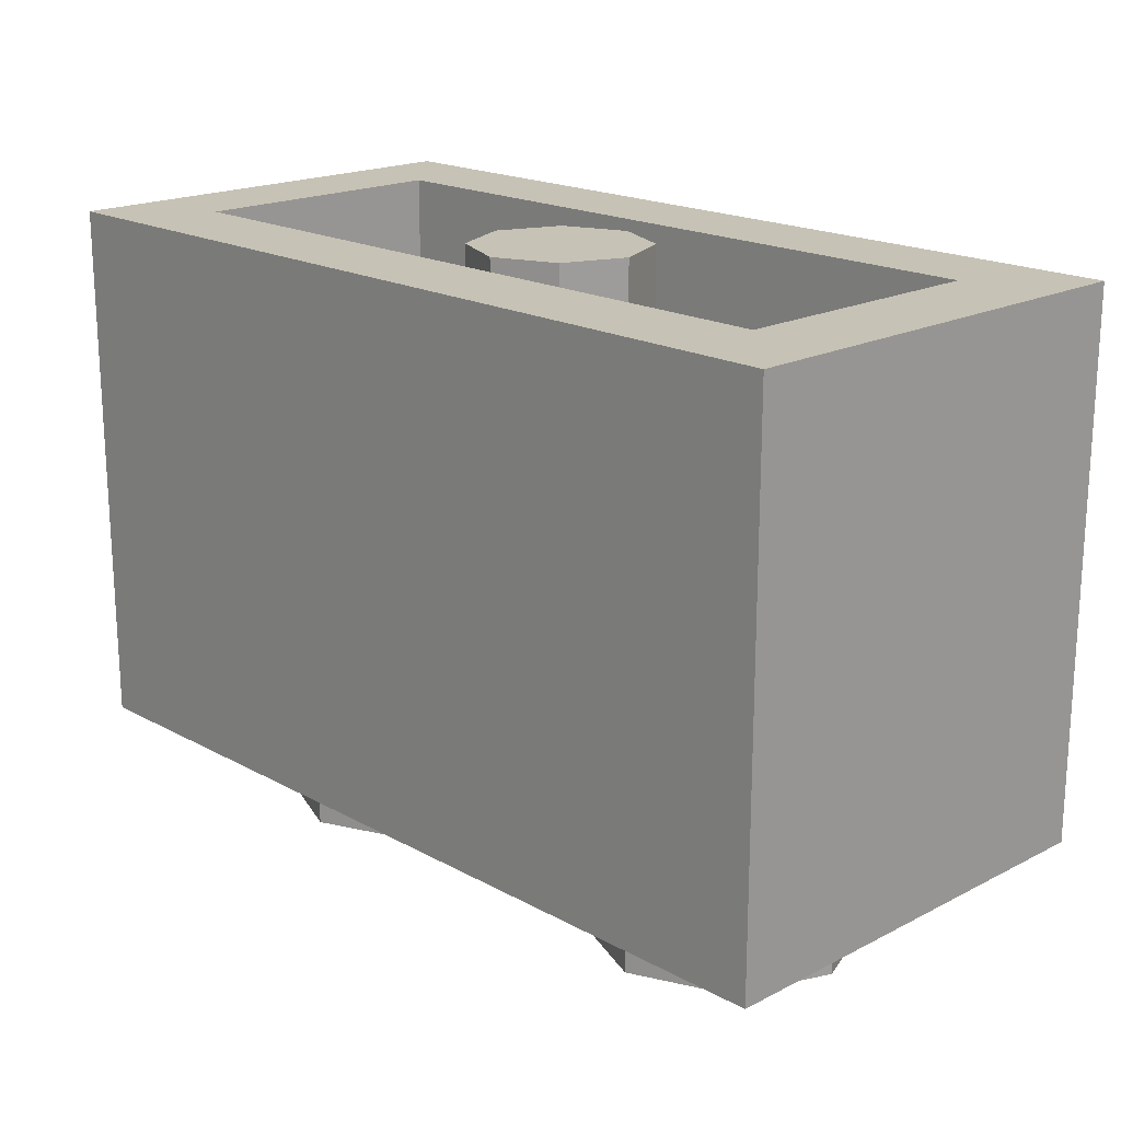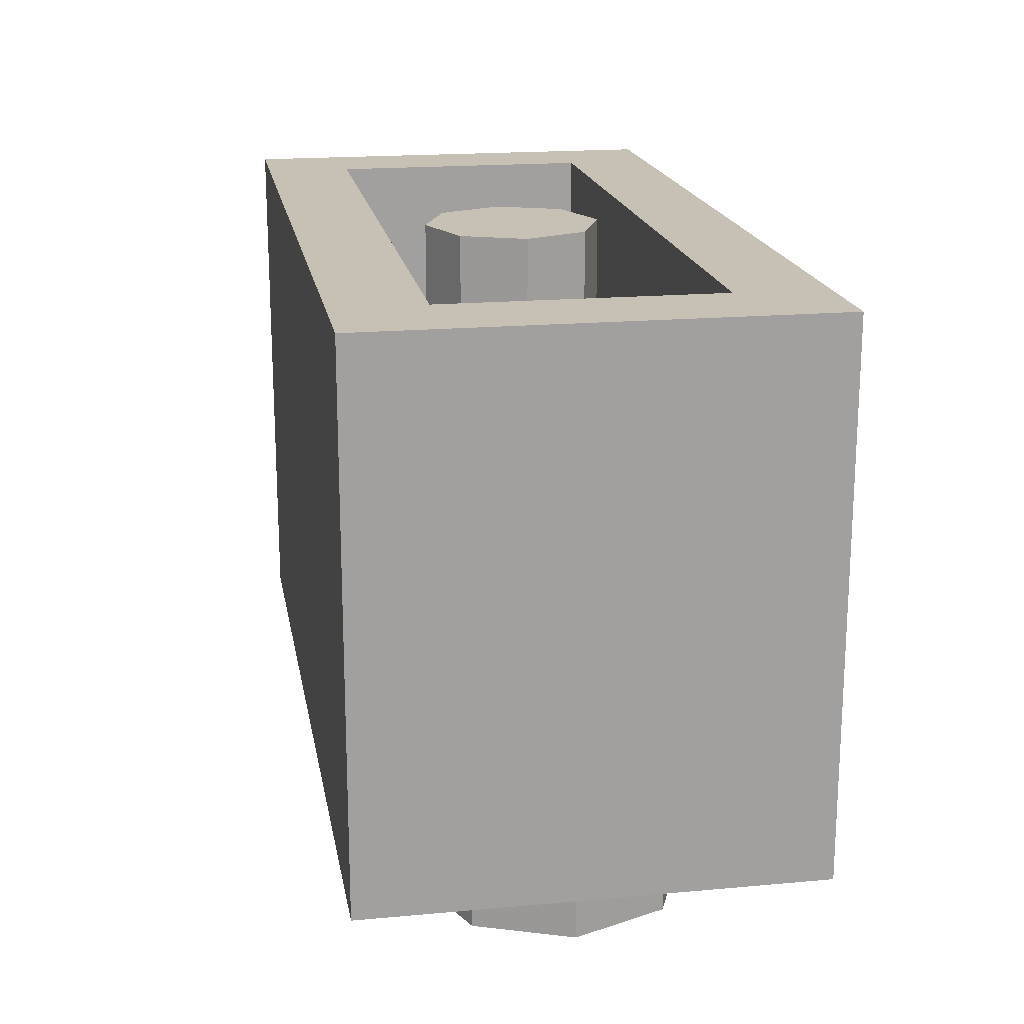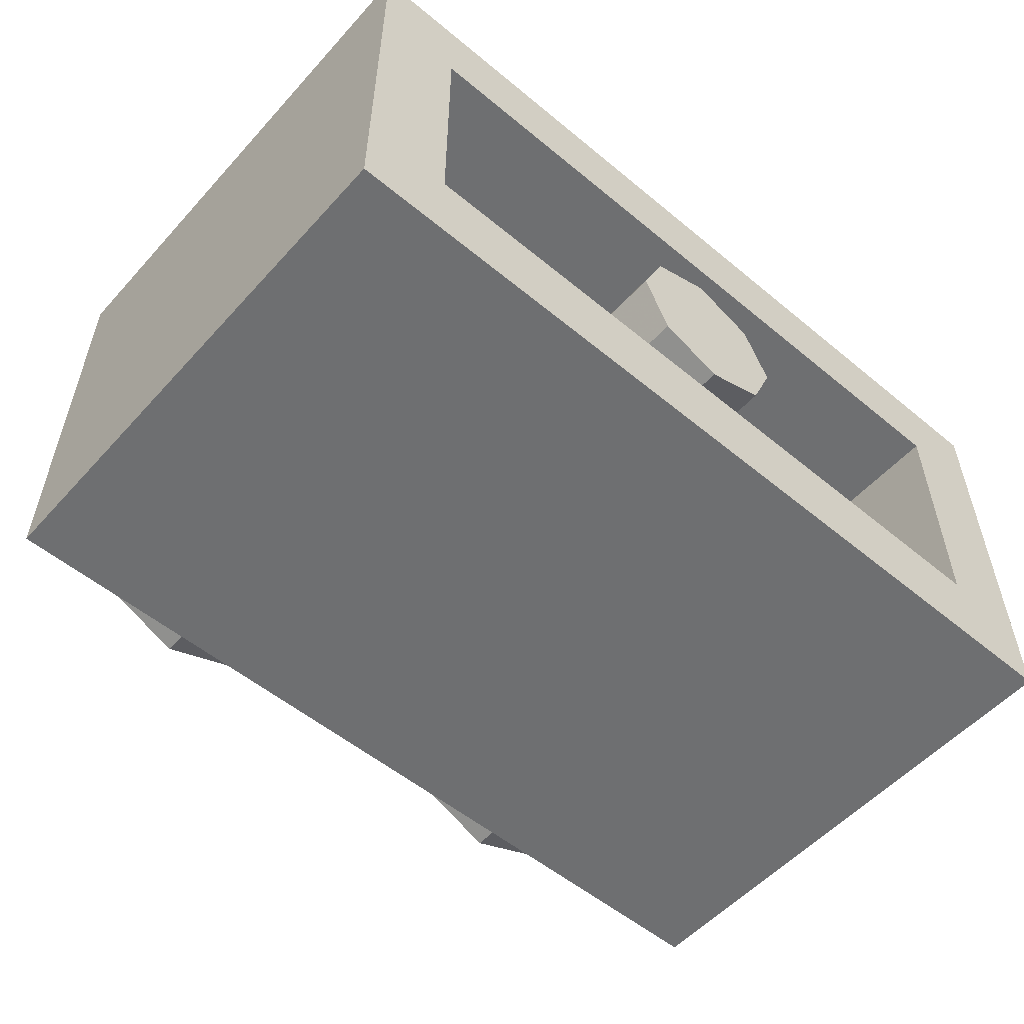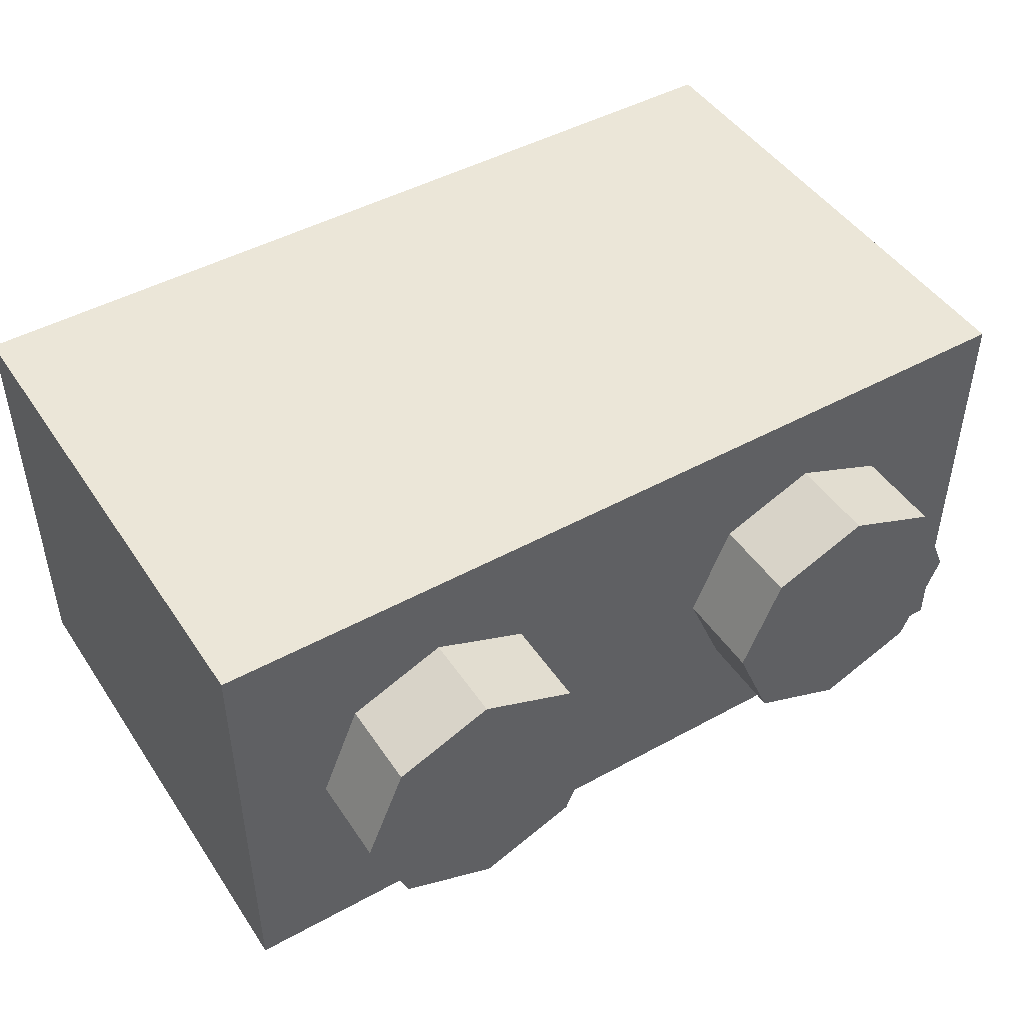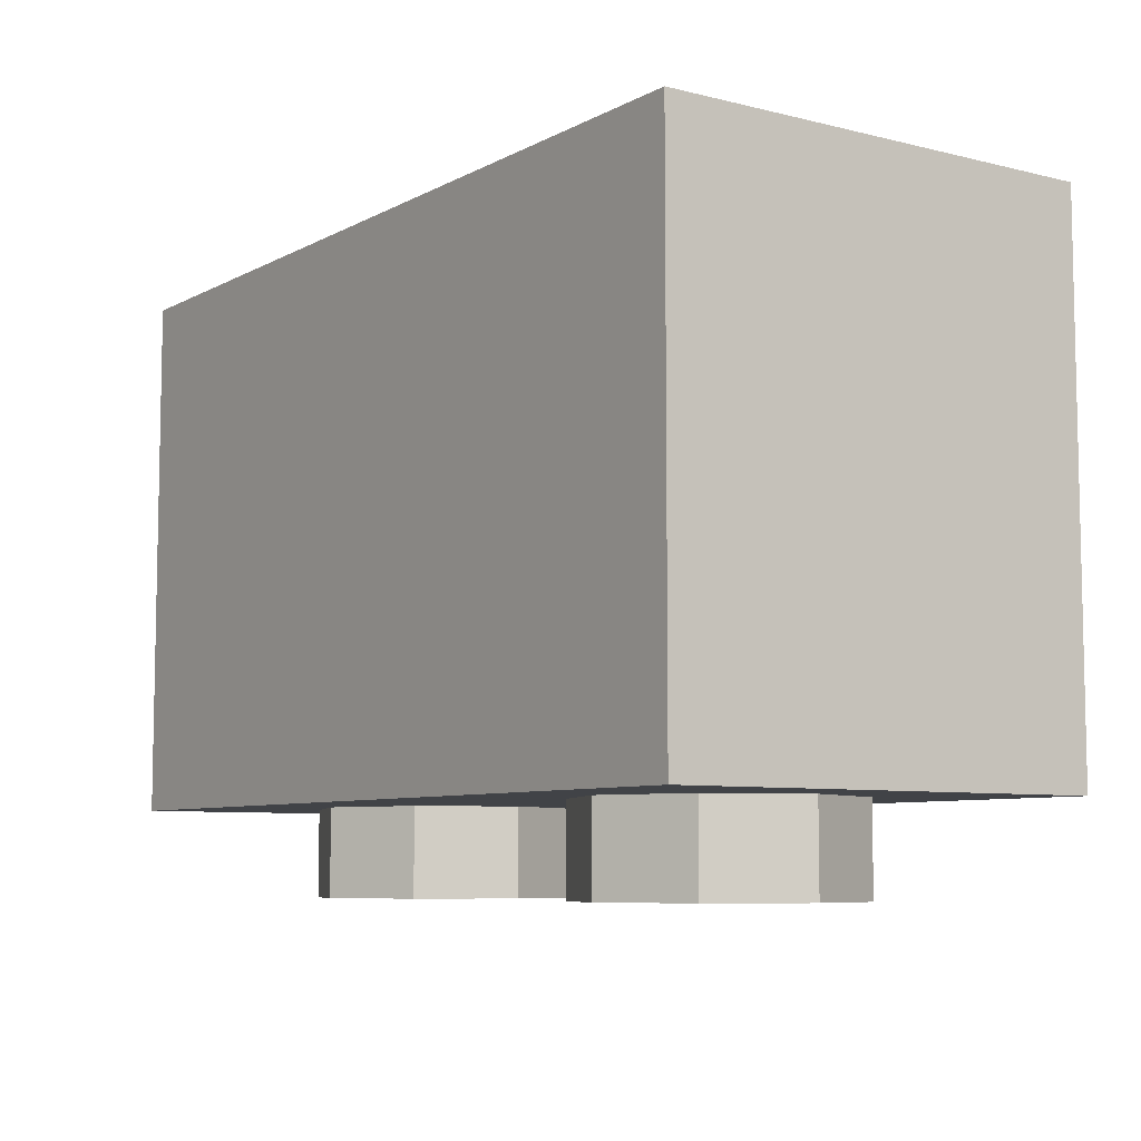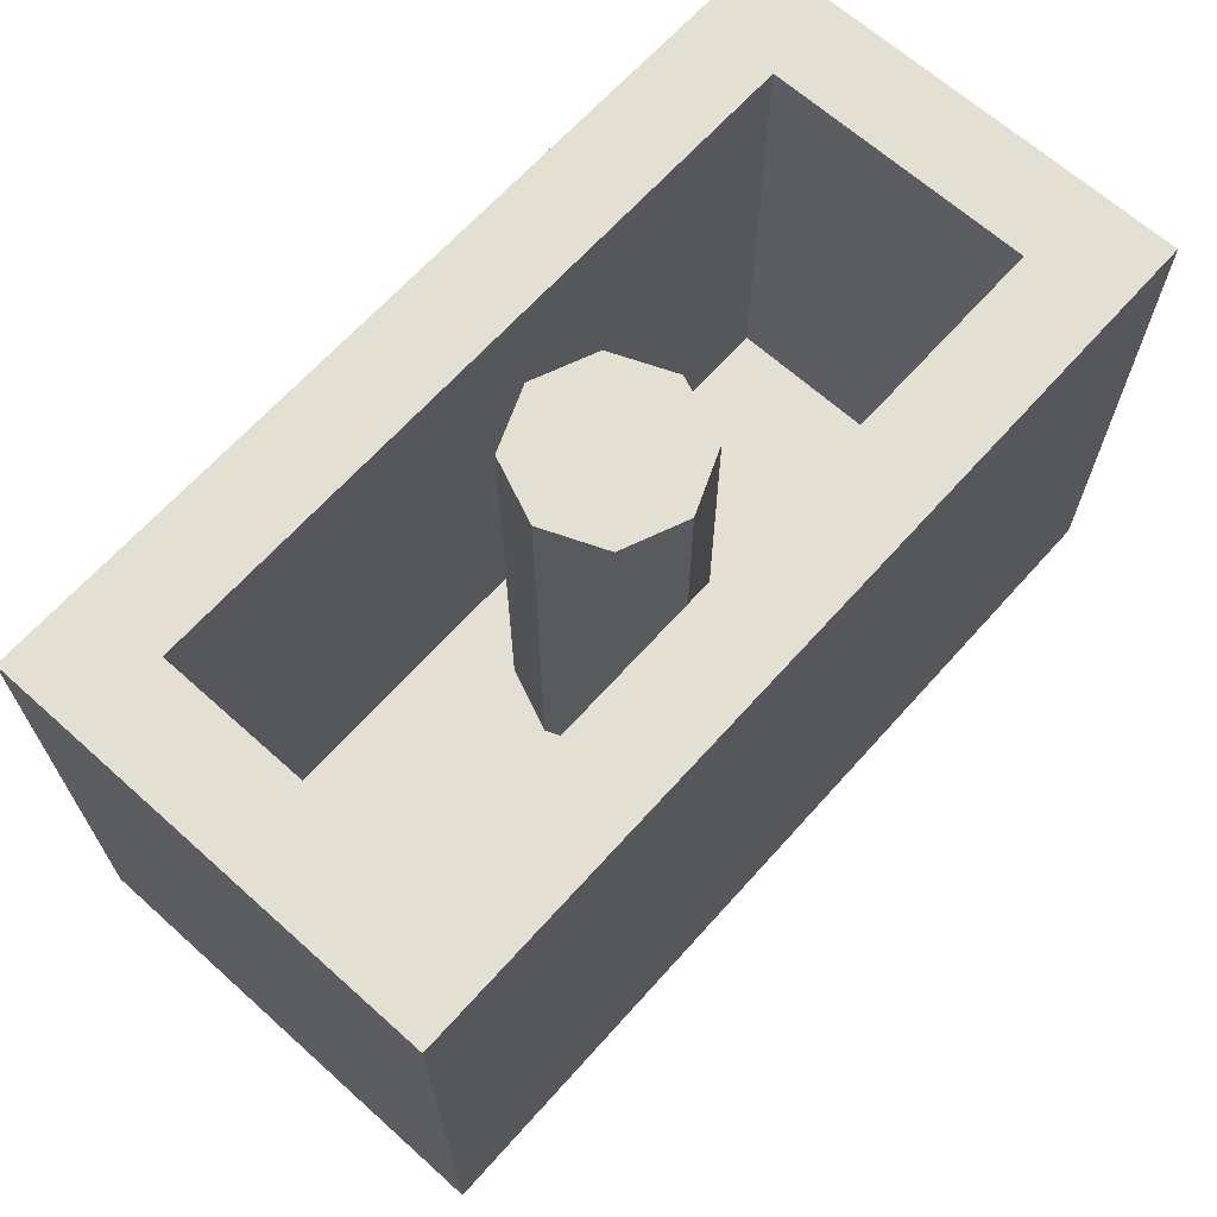
<metadata>
{"format":"obj","ext":"obj","renderer":"f3d","projection":"perspective","resolution":1024,"background":"white","views":[{"elev":18.9,"azim":-134.1,"up":"+Y"},{"elev":18.5,"azim":-99.9,"up":"+Y"},{"elev":-54.6,"azim":138.8,"up":"+Z"},{"elev":46.5,"azim":-32.0,"up":"+Z"},{"elev":-7.3,"azim":55.1,"up":"+Y"},{"elev":66.4,"azim":-48.1,"up":"+Y"}]}
</metadata>
<code>
v 0 1.2 0
v 0.2 1.2 0
v 0.1414 1.2 0.1414
v 0 1.2 0
v 0.1414 1.2 0.1414
v 0 1.2 0.2
v 0 1.2 0
v 0 1.2 0.2
v -0.1414 1.2 0.1414
v 0 1.2 0
v -0.1414 1.2 0.1414
v -0.2 1.2 0
v 0 1.2 0
v -0.2 1.2 0
v -0.1414 1.2 -0.1414
v 0 1.2 0
v -0.1414 1.2 -0.1414
v 0 1.2 -0.2
v 0 1.2 0
v 0 1.2 -0.2
v 0.1414 1.2 -0.1414
v 0 1.2 0
v 0.1414 1.2 -0.1414
v 0.2 1.2 0
v 0.1414 1.2 0.1414
v 0.2 1.2 0
v 0.2 0.2 0
v 0.1414 0.2 0.1414
v 0 1.2 0.2
v 0.1414 1.2 0.1414
v 0.1414 0.2 0.1414
v 0 0.2 0.2
v -0.1414 1.2 0.1414
v 0 1.2 0.2
v 0 0.2 0.2
v -0.1414 0.2 0.1414
v -0.2 1.2 0
v -0.1414 1.2 0.1414
v -0.1414 0.2 0.1414
v -0.2 0.2 0
v -0.1414 1.2 -0.1414
v -0.2 1.2 0
v -0.2 0.2 0
v -0.1414 0.2 -0.1414
v 0 1.2 -0.2
v -0.1414 1.2 -0.1414
v -0.1414 0.2 -0.1414
v 0 0.2 -0.2
v 0.1414 1.2 -0.1414
v 0 1.2 -0.2
v 0 0.2 -0.2
v 0.1414 0.2 -0.1414
v 0.2 1.2 0
v 0.1414 1.2 -0.1414
v 0.1414 0.2 -0.1414
v 0.2 0.2 0
v -0.8 0.2 0.3
v 0.8 0.2 0.3
v 0.8 0.2 -0.3
v -0.8 0.2 -0.3
v -0.8 0.2 0.3
v -0.8 1.2 0.3
v 0.8 1.2 0.3
v 0.8 0.2 0.3
v -0.8 0.2 -0.3
v -0.8 1.2 -0.3
v -0.8 1.2 0.3
v -0.8 0.2 0.3
v 0.8 0.2 -0.3
v 0.8 1.2 -0.3
v -0.8 1.2 -0.3
v -0.8 0.2 -0.3
v 0.8 0.2 0.3
v 0.8 1.2 0.3
v 0.8 1.2 -0.3
v 0.8 0.2 -0.3
v 1 1.2 0.5
v 0.8 1.2 0.3
v -0.8 1.2 0.3
v -1 1.2 0.5
v -1 1.2 0.5
v -0.8 1.2 0.3
v -0.8 1.2 -0.3
v -1 1.2 -0.5
v -1 1.2 -0.5
v -0.8 1.2 -0.3
v 0.8 1.2 -0.3
v 1 1.2 -0.5
v 1 1.2 -0.5
v 0.8 1.2 -0.3
v 0.8 1.2 0.3
v 1 1.2 0.5
v 1 0 0.5
v 1 0 -0.5
v -1 0 -0.5
v -1 0 0.5
v 1 0 0.5
v -1 0 0.5
v -1 1.2 0.5
v 1 1.2 0.5
v -1 0 0.5
v -1 0 -0.5
v -1 1.2 -0.5
v -1 1.2 0.5
v 1 0 -0.5
v 1 0 0.5
v 1 1.2 0.5
v 1 1.2 -0.5
v 0.7121 0 0.2121
v 0.8 0 0
v 0.8 -0.2 0
v 0.7121 -0.2 0.2121
v 0.5 0 0.3
v 0.7121 0 0.2121
v 0.7121 -0.2 0.2121
v 0.5 -0.2 0.3
v 0.2879 0 0.2121
v 0.5 0 0.3
v 0.5 -0.2 0.3
v 0.2879 -0.2 0.2121
v 0.2 0 0
v 0.2879 0 0.2121
v 0.2879 -0.2 0.2121
v 0.2 -0.2 0
v 0.2879 0 -0.2121
v 0.2 0 0
v 0.2 -0.2 0
v 0.2879 -0.2 -0.2121
v 0.5 0 -0.3
v 0.2879 0 -0.2121
v 0.2879 -0.2 -0.2121
v 0.5 -0.2 -0.3
v 0.7121 0 -0.2121
v 0.5 0 -0.3
v 0.5 -0.2 -0.3
v 0.7121 -0.2 -0.2121
v 0.8 0 0
v 0.7121 0 -0.2121
v 0.7121 -0.2 -0.2121
v 0.8 -0.2 0
v 0.5 -0.2 0
v 0.8 -0.2 0
v 0.7121 -0.2 0.2121
v 0.5 -0.2 0
v 0.7121 -0.2 0.2121
v 0.5 -0.2 0.3
v 0.5 -0.2 0
v 0.5 -0.2 0.3
v 0.2879 -0.2 0.2121
v 0.5 -0.2 0
v 0.2879 -0.2 0.2121
v 0.2 -0.2 0
v 0.5 -0.2 0
v 0.2 -0.2 0
v 0.2879 -0.2 -0.2121
v 0.5 -0.2 0
v 0.2879 -0.2 -0.2121
v 0.5 -0.2 -0.3
v 0.5 -0.2 0
v 0.5 -0.2 -0.3
v 0.7121 -0.2 -0.2121
v 0.5 -0.2 0
v 0.7121 -0.2 -0.2121
v 0.8 -0.2 0
v -0.2879 0 0.2121
v -0.2 0 0
v -0.2 -0.2 0
v -0.2879 -0.2 0.2121
v -0.5 0 0.3
v -0.2879 0 0.2121
v -0.2879 -0.2 0.2121
v -0.5 -0.2 0.3
v -0.7121 0 0.2121
v -0.5 0 0.3
v -0.5 -0.2 0.3
v -0.7121 -0.2 0.2121
v -0.8 0 0
v -0.7121 0 0.2121
v -0.7121 -0.2 0.2121
v -0.8 -0.2 0
v -0.7121 0 -0.2121
v -0.8 0 0
v -0.8 -0.2 0
v -0.7121 -0.2 -0.2121
v -0.5 0 -0.3
v -0.7121 0 -0.2121
v -0.7121 -0.2 -0.2121
v -0.5 -0.2 -0.3
v -0.2879 0 -0.2121
v -0.5 0 -0.3
v -0.5 -0.2 -0.3
v -0.2879 -0.2 -0.2121
v -0.2 0 0
v -0.2879 0 -0.2121
v -0.2879 -0.2 -0.2121
v -0.2 -0.2 0
v -0.5 -0.2 0
v -0.2 -0.2 0
v -0.2879 -0.2 0.2121
v -0.5 -0.2 0
v -0.2879 -0.2 0.2121
v -0.5 -0.2 0.3
v -0.5 -0.2 0
v -0.5 -0.2 0.3
v -0.7121 -0.2 0.2121
v -0.5 -0.2 0
v -0.7121 -0.2 0.2121
v -0.8 -0.2 0
v -0.5 -0.2 0
v -0.8 -0.2 0
v -0.7121 -0.2 -0.2121
v -0.5 -0.2 0
v -0.7121 -0.2 -0.2121
v -0.5 -0.2 -0.3
v -0.5 -0.2 0
v -0.5 -0.2 -0.3
v -0.2879 -0.2 -0.2121
v -0.5 -0.2 0
v -0.2879 -0.2 -0.2121
v -0.2 -0.2 0
v 0.075 0.5 -0.5
v 0.075 0.25 -0.5
v -0.175 0.25 -0.5
v -0.175 0.5 -0.5
v 0.075 0.5 -0.5
v -0.175 0.5 -0.5
v -0.2 0.525 -0.5
v 0.1 0.525 -0.5
v 0.075 0.5 -0.5
v 0.1 0.525 -0.5
v 0.1 0 -0.5
v 0.075 0.25 -0.5
v -0.2 0 -0.5
v -0.2 0.525 -0.5
v -0.175 0.5 -0.5
v -0.175 0.25 -0.5
v -0.2 0 -0.5
v -0.175 0.25 -0.5
v 0.075 0.25 -0.5
v 0.1 0 -0.5
v -0.2 0.525 -0.5
v -0.2 0 -0.5
v -1 0 -0.5
v -1 1.2 -0.5
v 0.1 0.525 -0.5
v -0.2 0.525 -0.5
v -1 1.2 -0.5
v 1 1.2 -0.5
v 0.1 0 -0.5
v 0.1 0.525 -0.5
v 1 1.2 -0.5
v 1 0 -0.5
g mesh1451785
f 1 3 2
f 4 6 5
f 7 9 8
f 10 12 11
f 13 15 14
f 16 18 17
f 19 21 20
f 22 24 23
g mesh1451787
f 25 27 26
f 27 25 28
f 29 31 30
f 31 29 32
f 33 35 34
f 35 33 36
f 37 39 38
f 39 37 40
f 41 43 42
f 43 41 44
f 45 47 46
f 47 45 48
f 49 51 50
f 51 49 52
f 53 55 54
f 55 53 56
g mesh1451790
f 57 58 59
f 59 60 57
f 61 62 63
f 63 64 61
f 65 66 67
f 67 68 65
f 69 70 71
f 71 72 69
f 73 74 75
f 75 76 73
f 77 78 79
f 79 80 77
f 81 82 83
f 83 84 81
f 85 86 87
f 87 88 85
f 89 90 91
f 91 92 89
g mesh1451792
f 93 95 94
f 95 93 96
f 97 99 98
f 99 97 100
f 101 103 102
f 103 101 104
f 105 107 106
f 107 105 108
g mesh1451797
f 109 111 110
f 111 109 112
f 113 115 114
f 115 113 116
f 117 119 118
f 119 117 120
f 121 123 122
f 123 121 124
f 125 127 126
f 127 125 128
f 129 131 130
f 131 129 132
f 133 135 134
f 135 133 136
f 137 139 138
f 139 137 140
g mesh1451799
f 141 142 143
f 144 145 146
f 147 148 149
f 150 151 152
f 153 154 155
f 156 157 158
f 159 160 161
f 162 163 164
g mesh1451805
f 165 167 166
f 167 165 168
f 169 171 170
f 171 169 172
f 173 175 174
f 175 173 176
f 177 179 178
f 179 177 180
f 181 183 182
f 183 181 184
f 185 187 186
f 187 185 188
f 189 191 190
f 191 189 192
f 193 195 194
f 195 193 196
g mesh1451807
f 197 198 199
f 200 201 202
f 203 204 205
f 206 207 208
f 209 210 211
f 212 213 214
f 215 216 217
f 218 219 220
g mesh1451811
f 221 222 223
f 223 224 221
f 225 226 227
f 227 228 225
f 229 230 231
f 231 232 229
f 233 234 235
f 235 236 233
f 237 238 239
f 239 240 237
f 241 242 243
f 243 244 241
f 245 246 247
f 247 248 245
f 249 250 251
f 251 252 249

</code>
